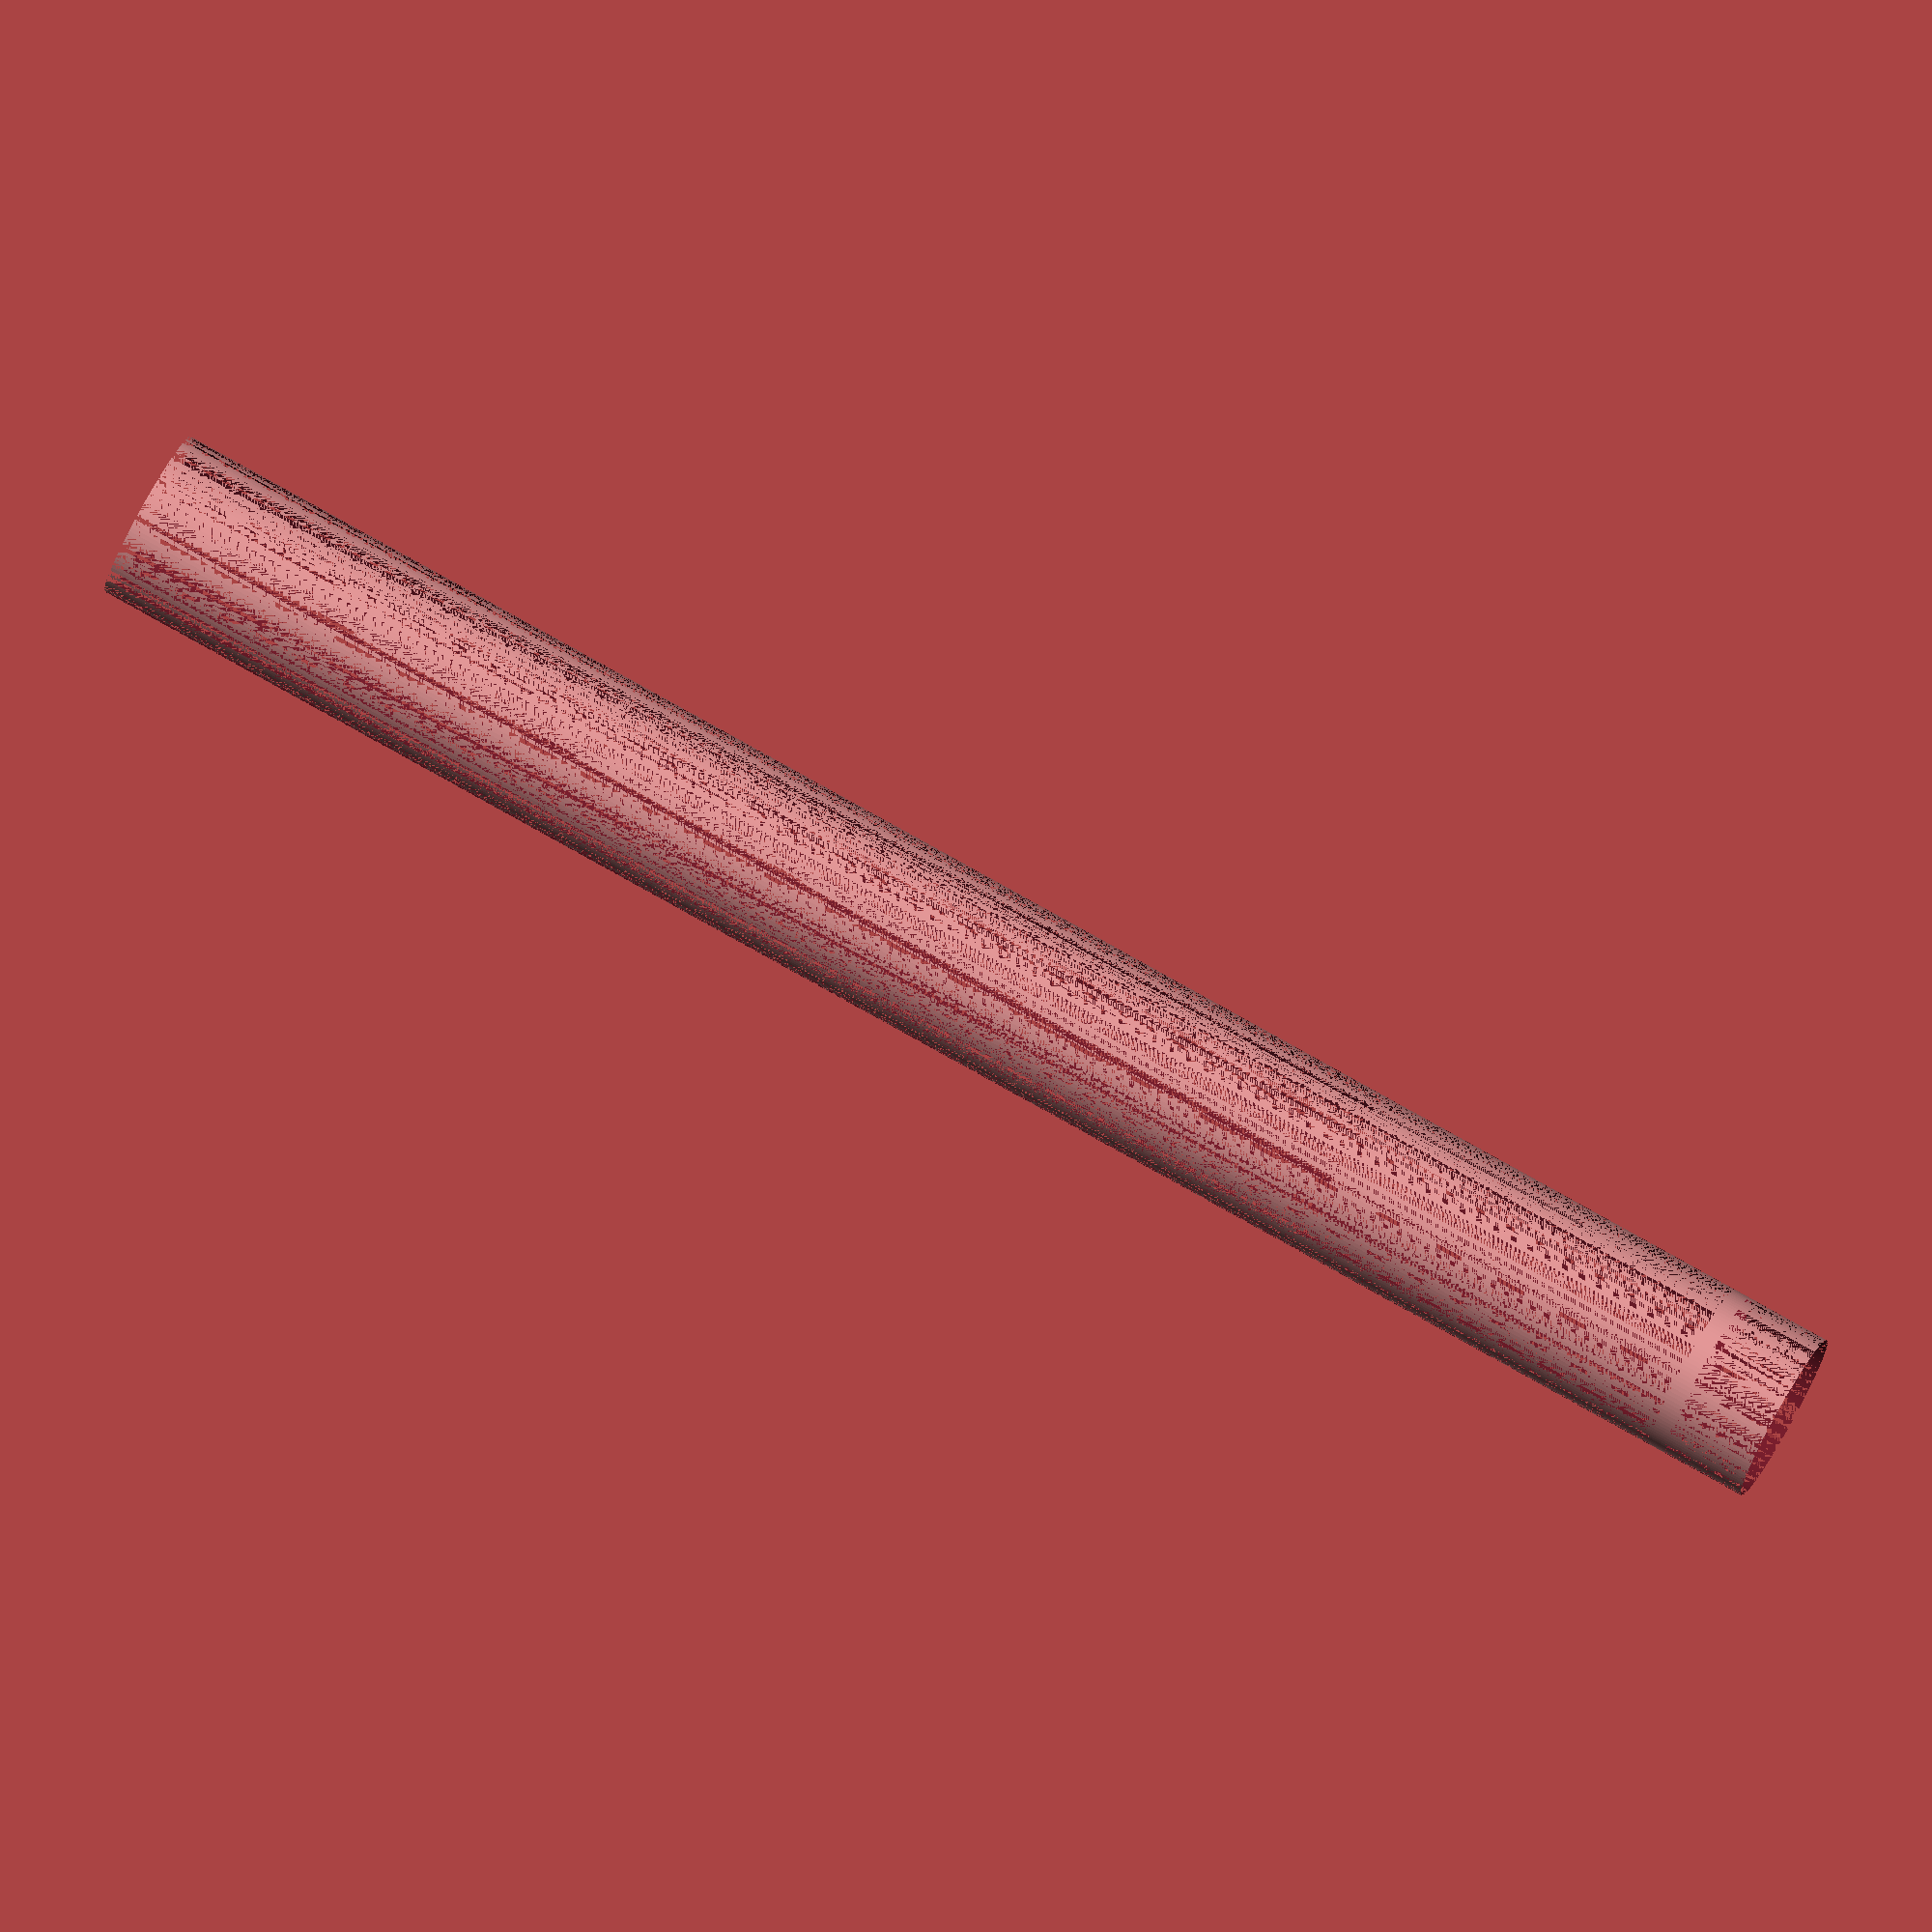
<openscad>
$fn=128;

outerR = r + 2*basketRimR;
funnelHeight = 20;
insideHeight = 4.5;
funnelR = 13;
wallThickness = 1.4;
eps = 0.01;
extraHeight = 1.2;

difference(){
    union(){
        // Create funnel structure, leaving room for the rim section
        translate([0,0,-extraHeight])
        difference () {
            cylinder(funnelHeight + extraHeight, outerR + wallThickness, outerR + funnelR + wallThickness);
            translate([0,0,insideHeight + extraHeight]) cylinder(funnelHeight + extraHeight - insideHeight + eps, r, outerR + funnelR);
            translate([0,0,-eps]) cylinder(basketRimR + extraHeight +eps, outerR, outerR);
        }
        
        // Add rim section
        rotate_extrude(convexity = 10, $fn = 100)
        translate([r+basketRimR, 0, 0])
        difference(){
                union(){
                    basketRimOuterR = basketRimR + wallThickness;
    
                    polygon(points=[[-basketRimR, 0],[-basketRimR, insideHeight],[-basketRimR + wallThickness, insideHeight],[-basketRimR + wallThickness, 0]]);
                    circle(r = basketRimOuterR, $fn = 100);
                }
                union(){
                    circle(r = basketRimR, $fn = 100);
                    removeFromRim();
                }
            translate([-100,-200,0])
            square(200,200);
        }
    }
    
    // Cut out anything extra on the inside, along with some margin
    translate([0,0,-eps])
    union(){
        //translate([0,0,-25]) cube([50,50,50]);
        //cylinder(basketRimR, r+basketRimR,r+basketRimR);
        cylinder(funnelHeight+extraHeight+eps,r+0.05-2*eps,r+0.05-2*eps);
    }
}
</openscad>
<views>
elev=281.5 azim=236.4 roll=119.4 proj=o view=wireframe
</views>
